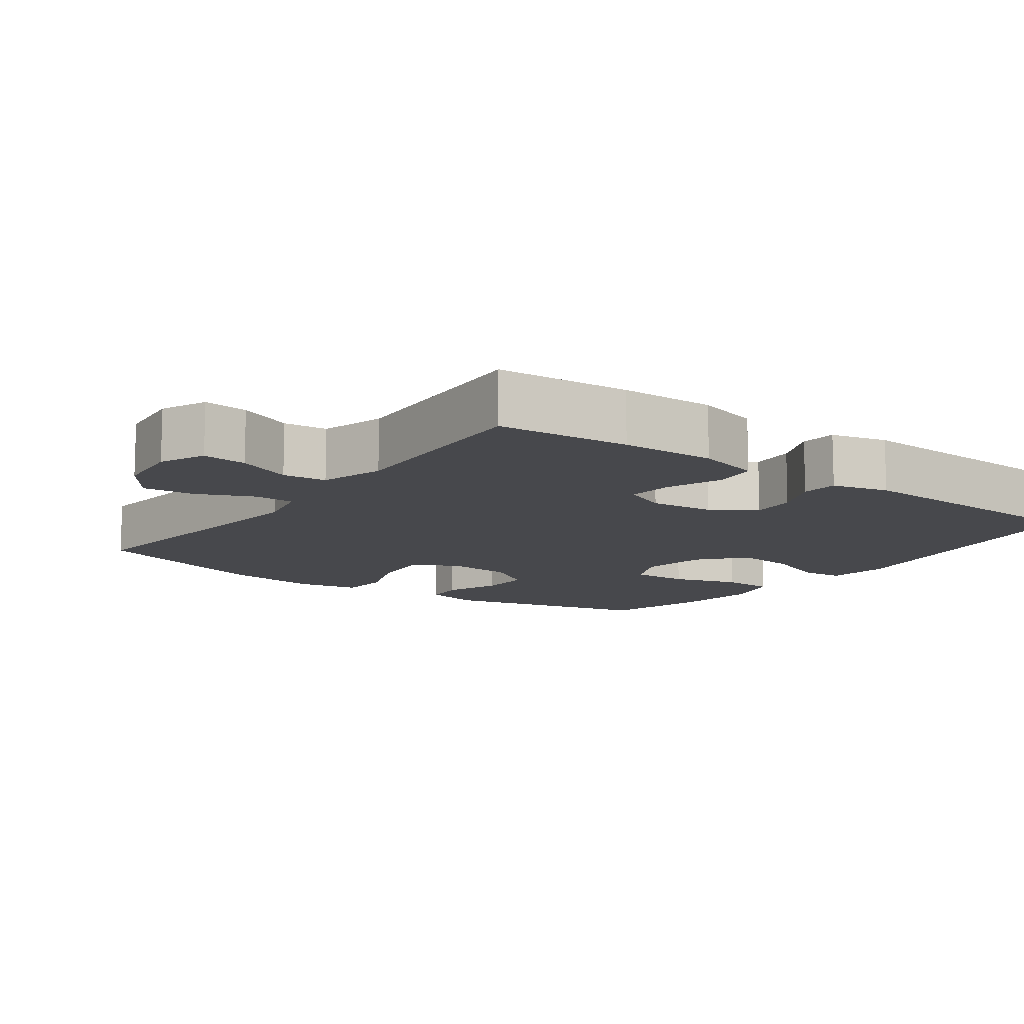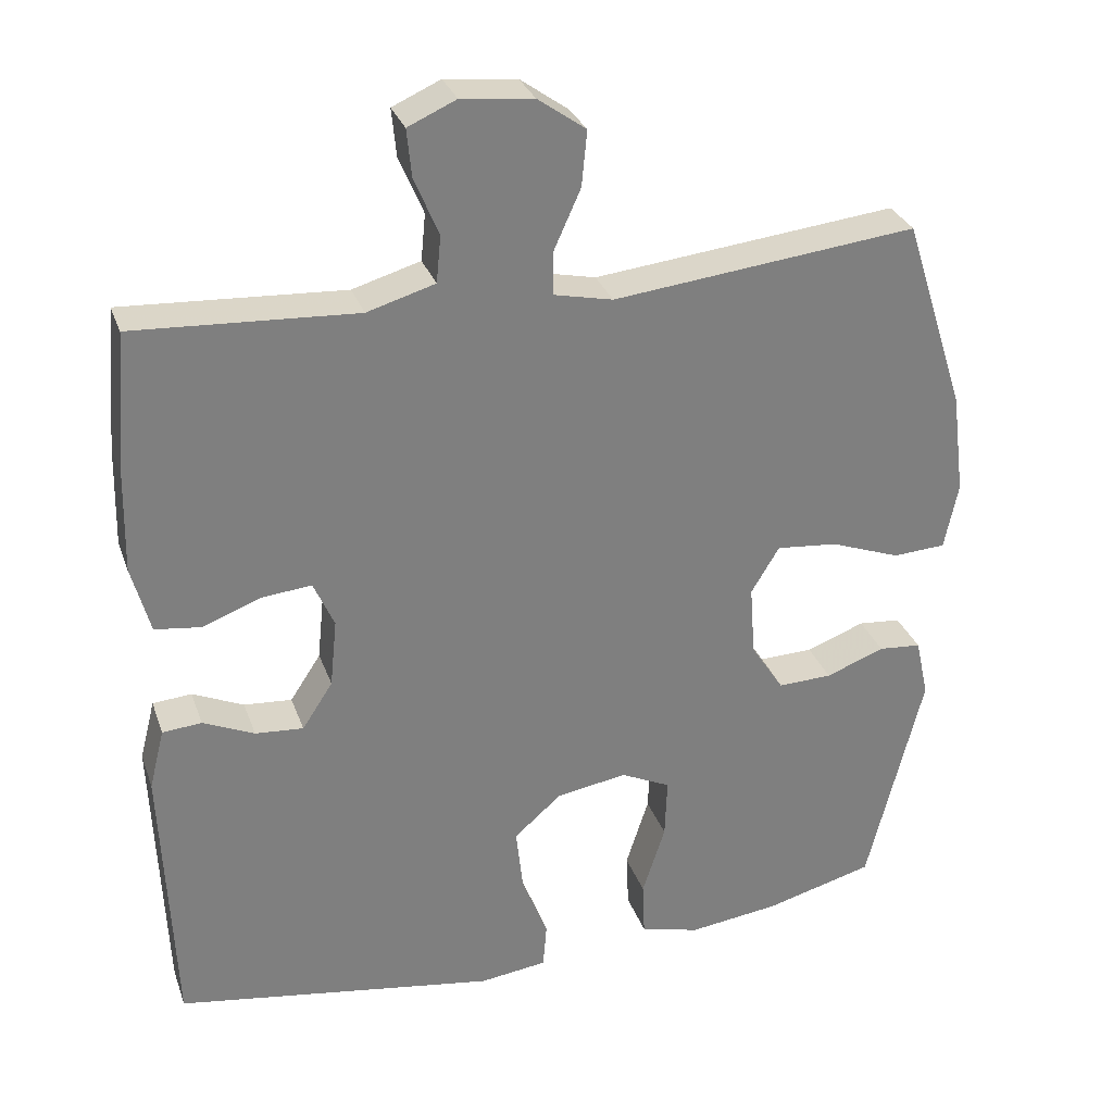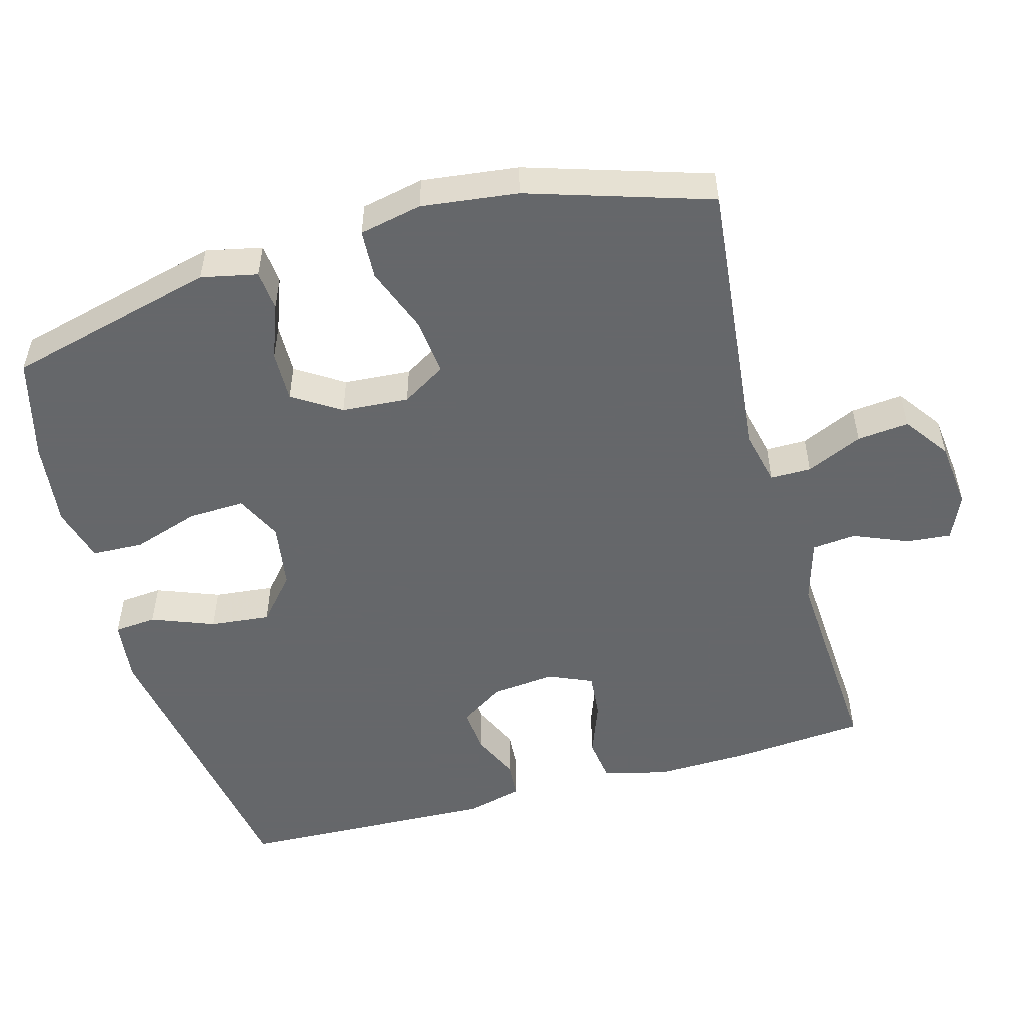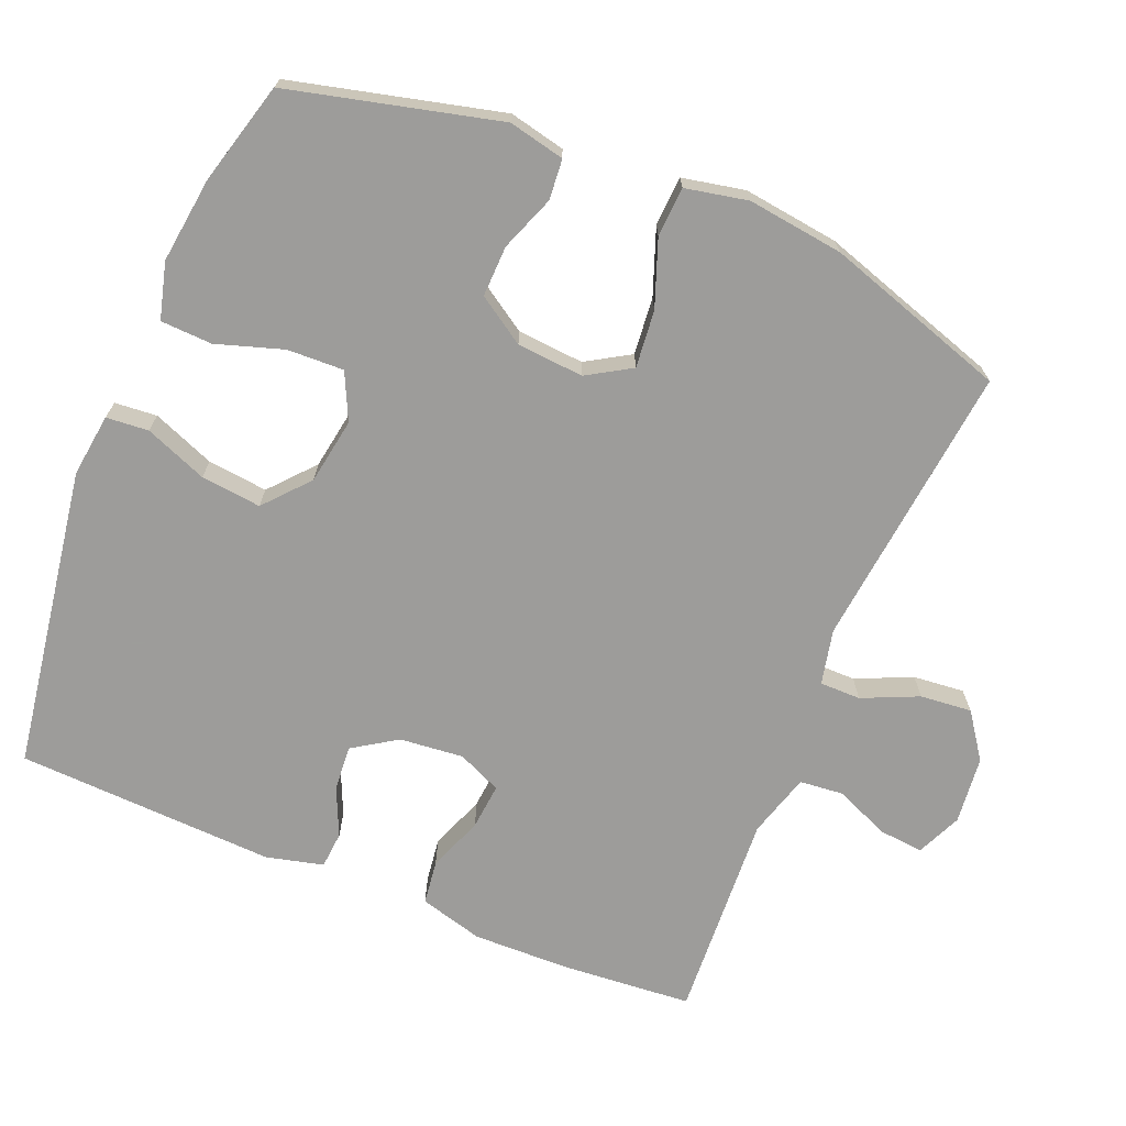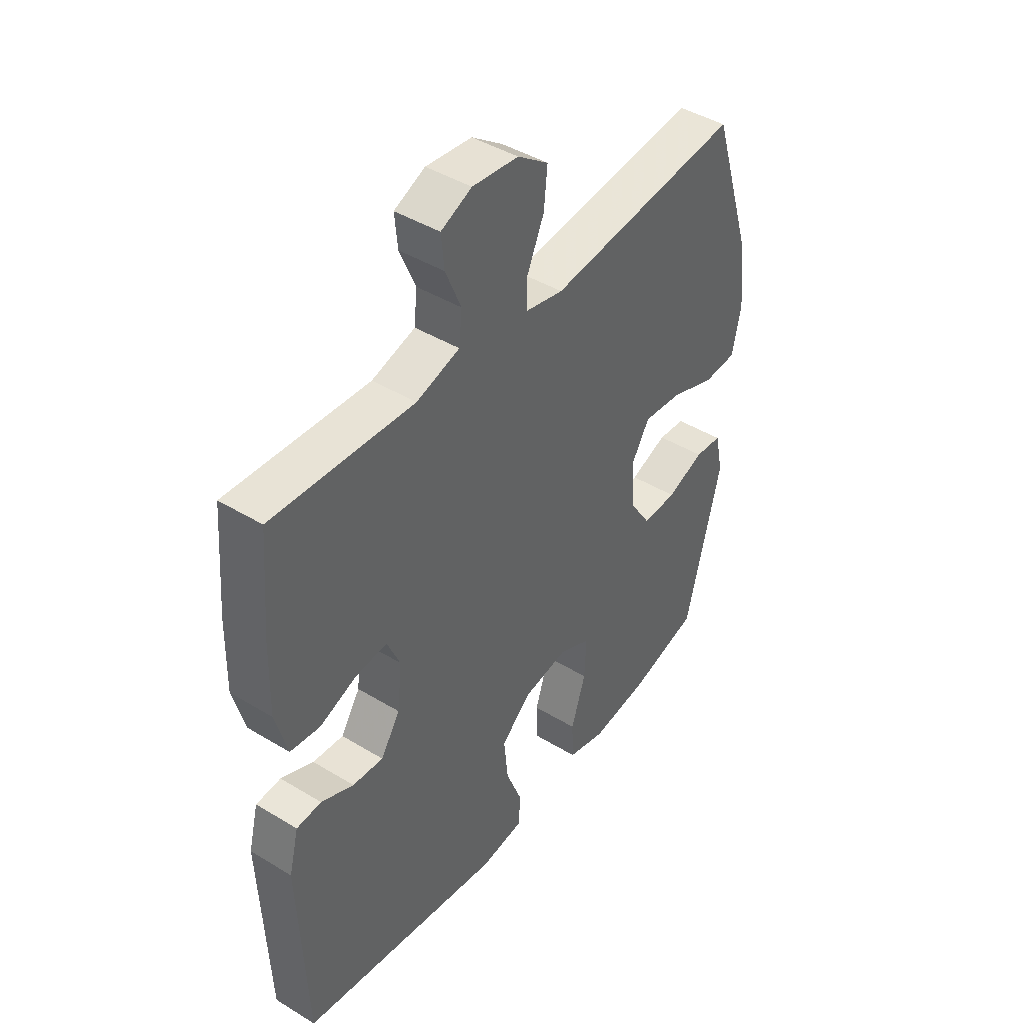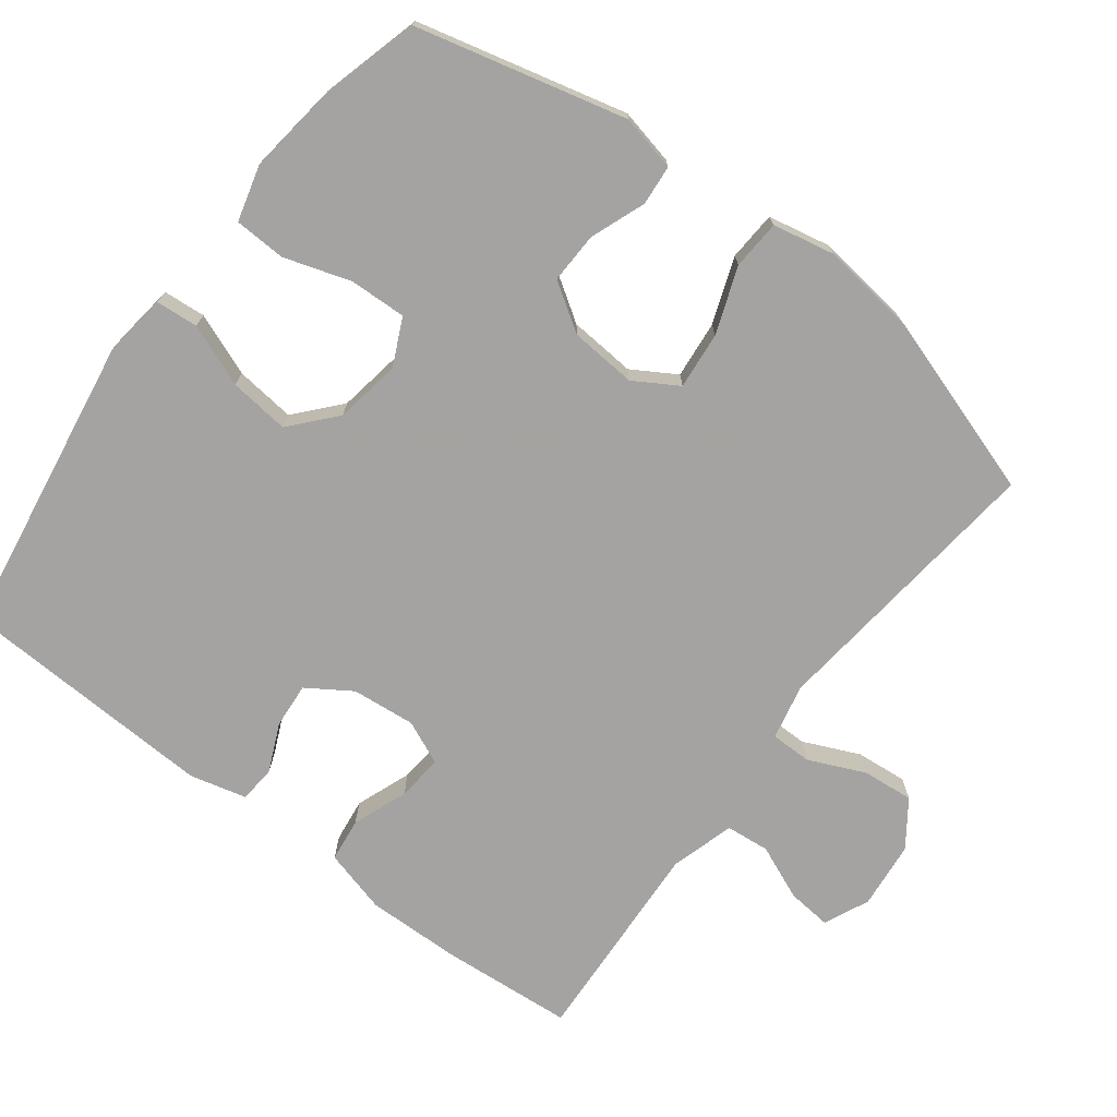
<metadata>
{"format":"obj","ext":"obj","renderer":"f3d","projection":"perspective","resolution":1024,"background":"white","views":[{"elev":-11.6,"azim":53.8,"up":"+Y"},{"elev":30.2,"azim":162.3,"up":"+Z"},{"elev":-52.0,"azim":-74.3,"up":"+Y"},{"elev":-70.3,"azim":-112.5,"up":"+Y"},{"elev":43.5,"azim":125.7,"up":"+Z"},{"elev":-73.1,"azim":-127.3,"up":"+Y"}]}
</metadata>
<code>
v -0.5 0.07 0.5
v -0.102 0.07 0.457
v -0.025 0.07 0.474
v -0.025 0.07 0.531
v -0.06 0.07 0.609
v -0.067 0.07 0.681
v -0.004 0.07 0.726
v 0.09 0.07 0.736
v 0.153 0.07 0.708
v 0.147 0.07 0.646
v 0.115 0.07 0.57
v 0.121 0.07 0.509
v 0.21 0.07 0.483
v 0.5 0.07 0.5
v 0.515 0.07 0.315
v 0.518 0.07 0.183
v 0.494 0.07 0.094
v 0.433 0.07 0.086
v 0.356 0.07 0.115
v 0.292 0.07 0.121
v 0.265 0.07 0.06
v 0.274 0.07 -0.029
v 0.314 0.07 -0.09
v 0.377 0.07 -0.085
v 0.444 0.07 -0.055
v 0.495 0.07 -0.059
v 0.515 0.07 -0.138
v 0.5 0.07 -0.5
v 0.079 0.07 -0.567
v -0.009 0.07 -0.556
v -0.014 0.07 -0.497
v 0.02 0.07 -0.41
v 0.029 0.07 -0.326
v -0.033 0.07 -0.272
v -0.125 0.07 -0.257
v -0.19 0.07 -0.288
v -0.187 0.07 -0.367
v -0.157 0.07 -0.46
v -0.16 0.07 -0.532
v -0.238 0.07 -0.553
v -0.358 0.07 -0.538
v -0.5 0.07 -0.5
v -0.573 0.07 -0.208
v -0.556 0.07 -0.13
v -0.5 0.07 -0.125
v -0.423 0.07 -0.154
v -0.352 0.07 -0.156
v -0.309 0.07 -0.09
v -0.302 0.07 0.003
v -0.339 0.07 0.064
v -0.419 0.07 0.056
v -0.511 0.07 0.022
v -0.58 0.07 0.026
v -0.598 0.07 0.113
v -0.581 0.07 0.247
v -0.5 0 0.5
v -0.102 0 0.457
v -0.025 0 0.474
v -0.025 0 0.531
v -0.06 0 0.609
v -0.067 0 0.681
v -0.004 0 0.726
v 0.09 0 0.736
v 0.153 0 0.708
v 0.147 0 0.646
v 0.115 0 0.57
v 0.121 0 0.509
v 0.21 0 0.483
v 0.5 0 0.5
v 0.515 0 0.315
v 0.518 0 0.183
v 0.494 0 0.094
v 0.433 0 0.086
v 0.356 0 0.115
v 0.292 0 0.121
v 0.265 0 0.06
v 0.274 0 -0.029
v 0.314 0 -0.09
v 0.377 0 -0.085
v 0.444 0 -0.055
v 0.495 0 -0.059
v 0.515 0 -0.138
v 0.5 0 -0.5
v 0.079 0 -0.567
v -0.009 0 -0.556
v -0.014 0 -0.497
v 0.02 0 -0.41
v 0.029 0 -0.326
v -0.033 0 -0.272
v -0.125 0 -0.257
v -0.19 0 -0.288
v -0.187 0 -0.367
v -0.157 0 -0.46
v -0.16 0 -0.532
v -0.238 0 -0.553
v -0.358 0 -0.538
v -0.5 0 -0.5
v -0.573 0 -0.208
v -0.556 0 -0.13
v -0.5 0 -0.125
v -0.423 0 -0.154
v -0.352 0 -0.156
v -0.309 0 -0.09
v -0.302 0 0.003
v -0.339 0 0.064
v -0.419 0 0.056
v -0.511 0 0.022
v -0.58 0 0.026
v -0.598 0 0.113
v -0.581 0 0.247
f 54 55 1 2
f 51 52 53 54
f 50 51 54 2
f 49 50 2 3
f 48 49 3
f 43 44 45 46
f 43 46 47
f 42 43 47
f 41 42 47 48
f 37 38 39 40
f 36 37 40 41
f 29 30 31 32
f 29 32 33
f 28 29 33
f 27 28 33 34
f 24 25 26 27
f 23 24 27 34
f 16 17 18 19
f 16 19 20
f 13 14 15 16
f 12 13 16 20
f 8 9 10 11
f 8 11 12
f 7 8 12
f 4 5 6 7
f 3 4 7 12
f 36 41 48 3
f 22 23 34 35
f 21 22 35 36
f 20 21 36
f 3 12 20 36
f 57 56 110 109
f 109 108 107 106
f 57 109 106 105
f 58 57 105 104
f 58 104 103
f 101 100 99 98
f 102 101 98
f 102 98 97
f 103 102 97 96
f 95 94 93 92
f 96 95 92 91
f 87 86 85 84
f 88 87 84
f 88 84 83
f 89 88 83 82
f 82 81 80 79
f 89 82 79 78
f 74 73 72 71
f 75 74 71
f 71 70 69 68
f 75 71 68 67
f 66 65 64 63
f 67 66 63
f 67 63 62
f 62 61 60 59
f 67 62 59 58
f 58 103 96 91
f 90 89 78 77
f 91 90 77 76
f 91 76 75
f 91 75 67 58
f 1 56 57 2
f 2 57 58 3
f 3 58 59 4
f 4 59 60 5
f 5 60 61 6
f 6 61 62 7
f 7 62 63 8
f 8 63 64 9
f 9 64 65 10
f 10 65 66 11
f 11 66 67 12
f 12 67 68 13
f 13 68 69 14
f 14 69 70 15
f 15 70 71 16
f 16 71 72 17
f 17 72 73 18
f 18 73 74 19
f 19 74 75 20
f 20 75 76 21
f 21 76 77 22
f 22 77 78 23
f 23 78 79 24
f 24 79 80 25
f 25 80 81 26
f 26 81 82 27
f 27 82 83 28
f 28 83 84 29
f 29 84 85 30
f 30 85 86 31
f 31 86 87 32
f 32 87 88 33
f 33 88 89 34
f 34 89 90 35
f 35 90 91 36
f 36 91 92 37
f 37 92 93 38
f 38 93 94 39
f 39 94 95 40
f 40 95 96 41
f 41 96 97 42
f 42 97 98 43
f 43 98 99 44
f 44 99 100 45
f 45 100 101 46
f 46 101 102 47
f 47 102 103 48
f 48 103 104 49
f 49 104 105 50
f 50 105 106 51
f 51 106 107 52
f 52 107 108 53
f 53 108 109 54
f 54 109 110 55
f 55 110 56 1

</code>
